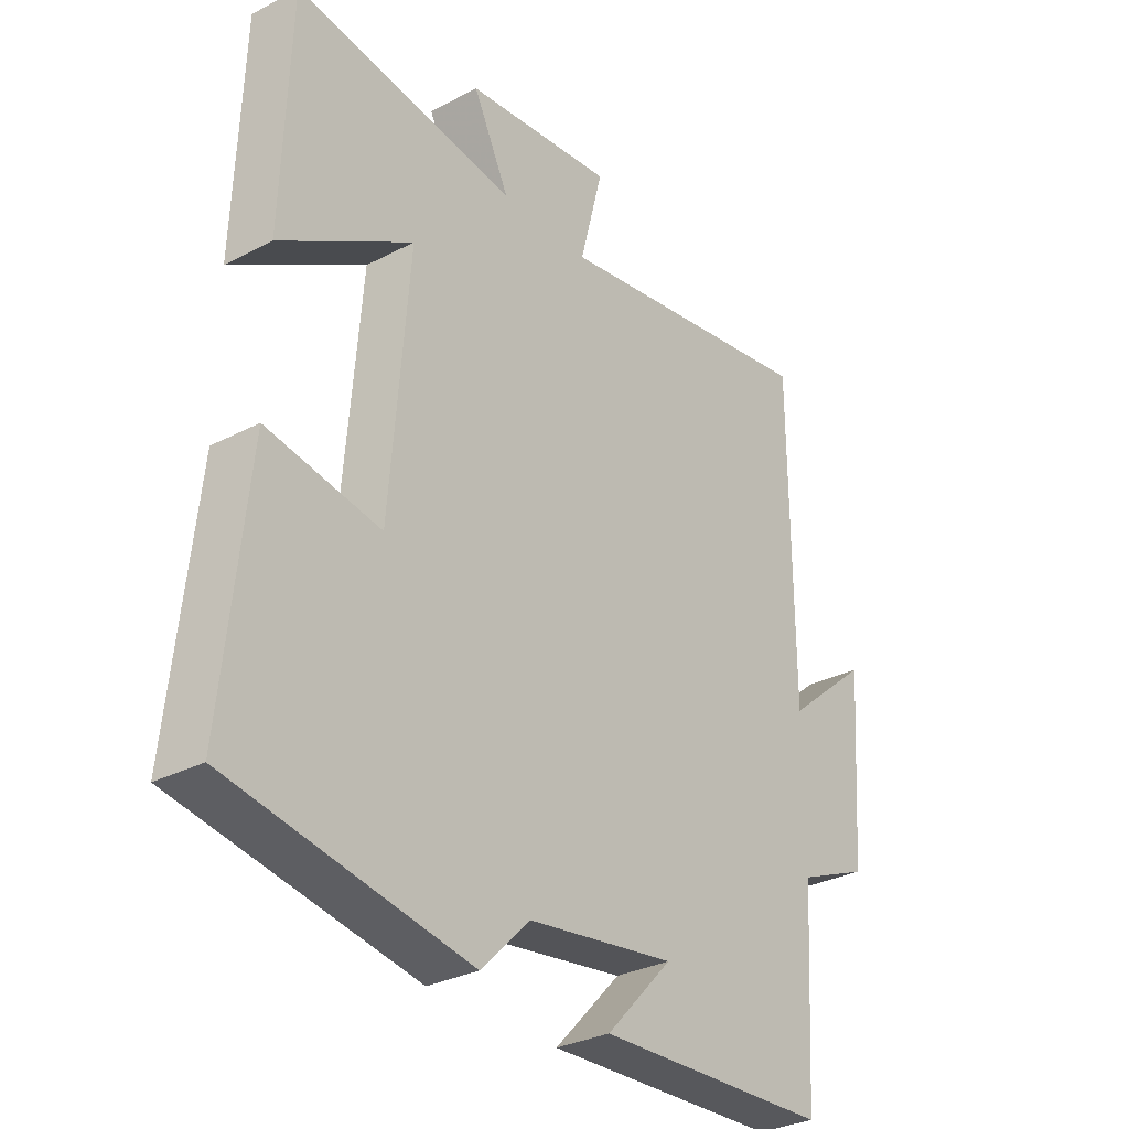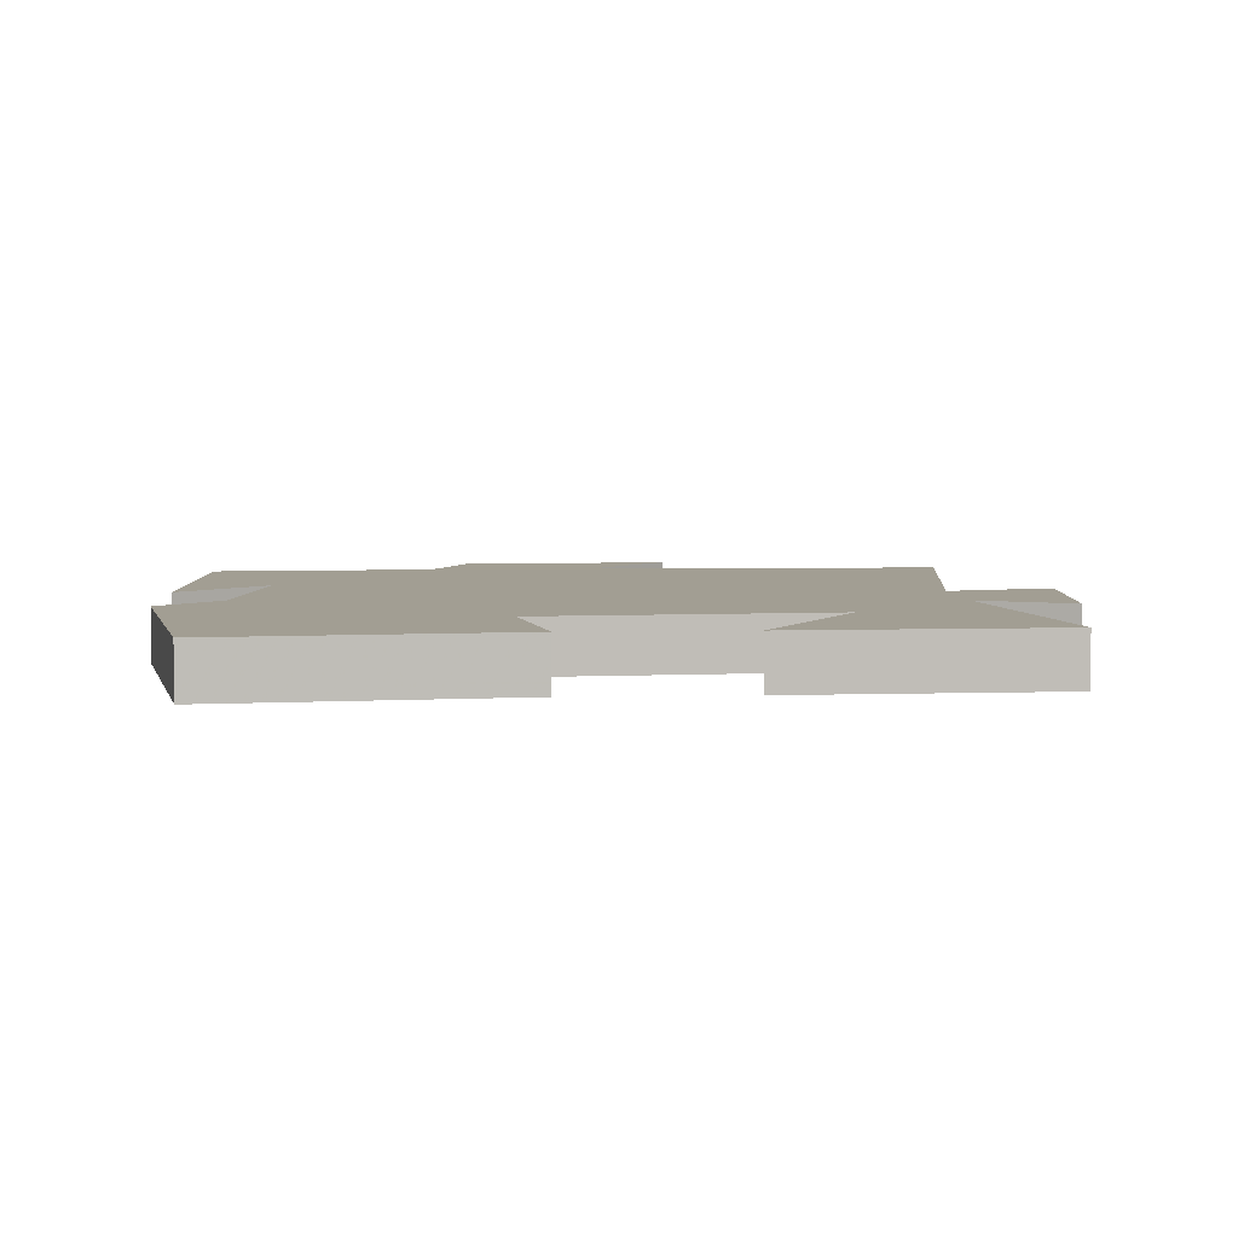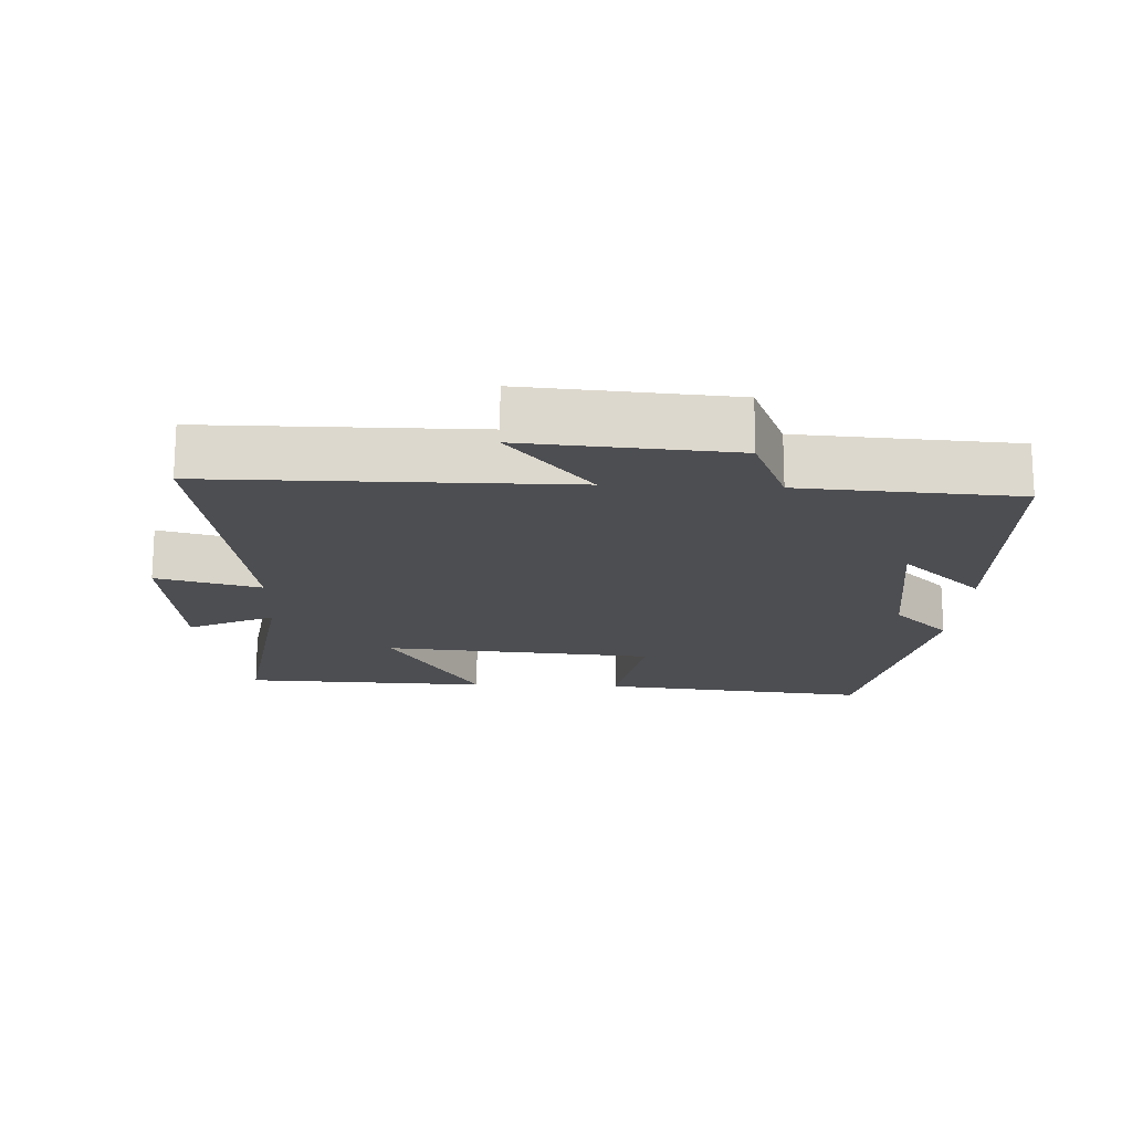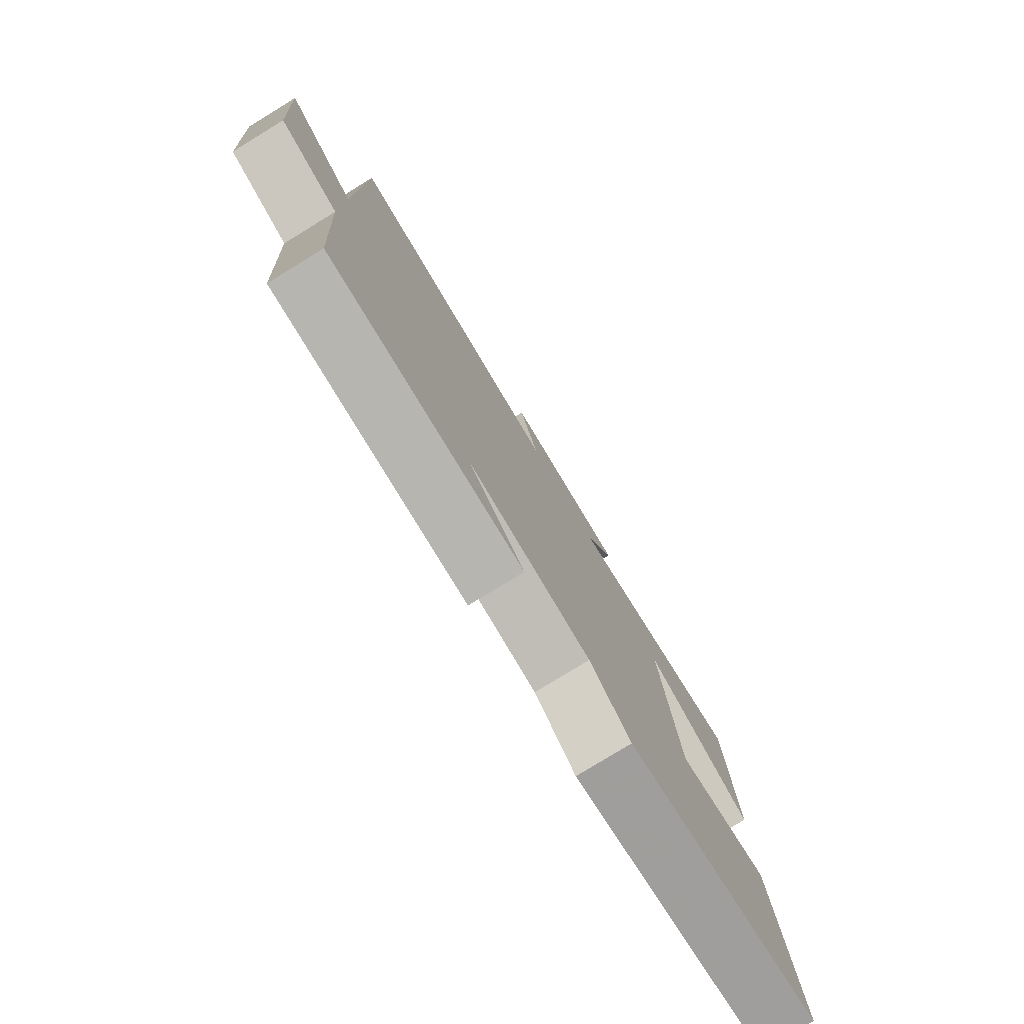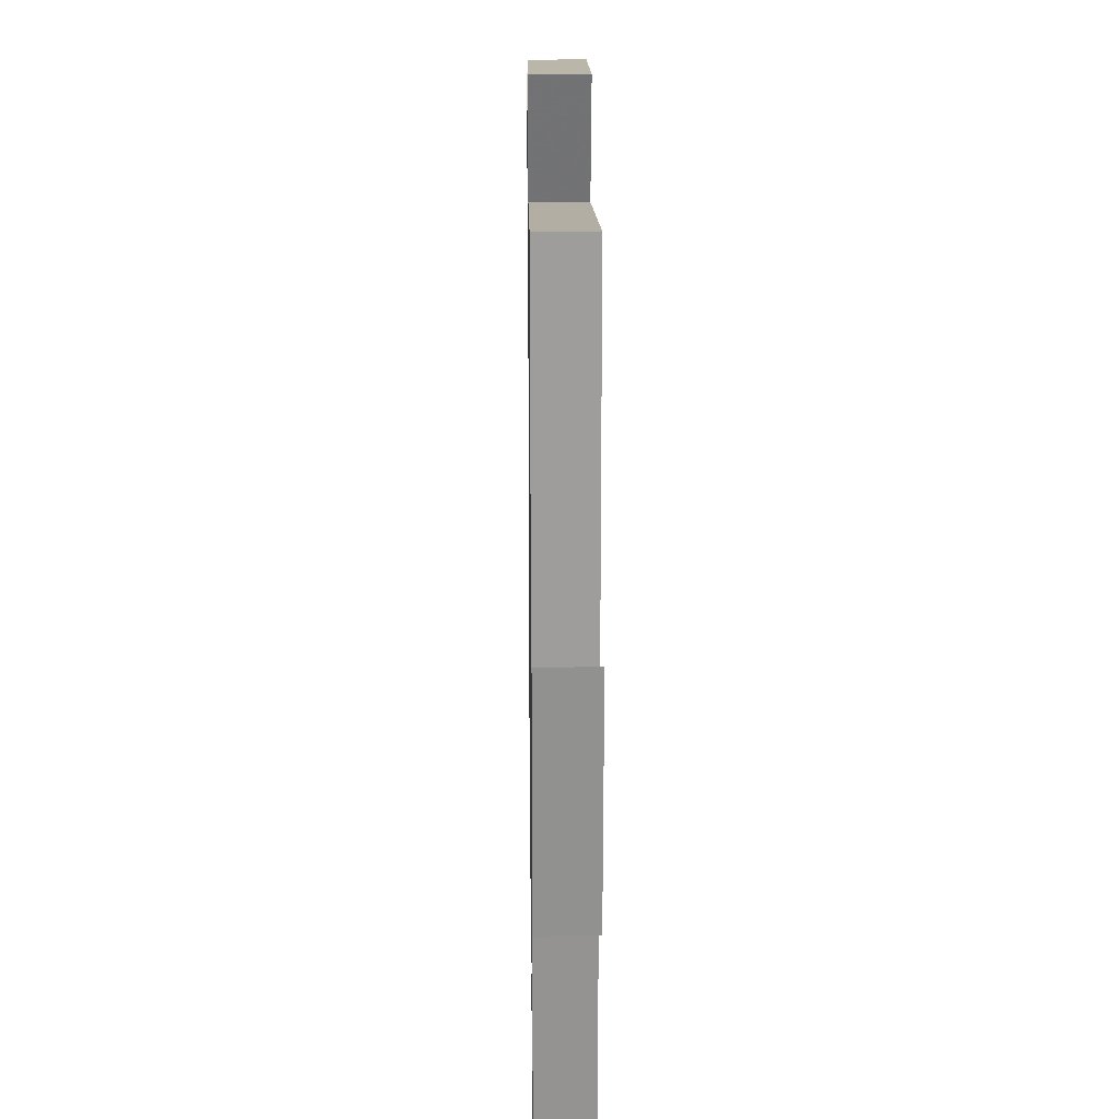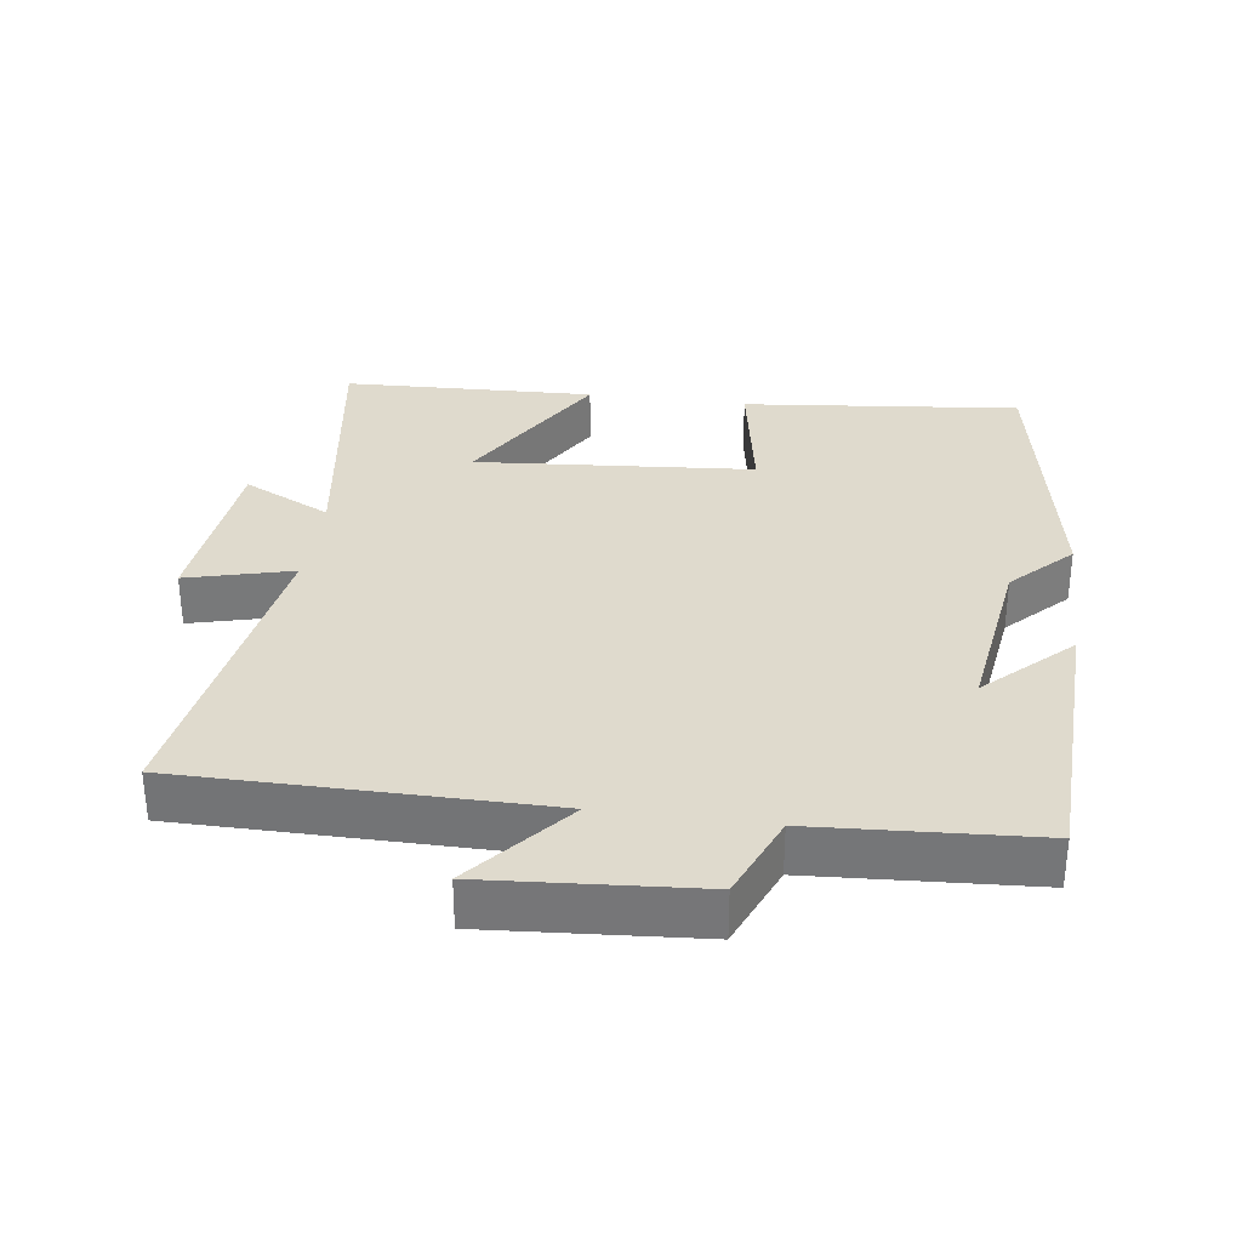
<metadata>
{"format":"obj","ext":"obj","renderer":"f3d","projection":"perspective","resolution":1024,"background":"white","views":[{"elev":-30.6,"azim":-52.9,"up":"+Z"},{"elev":5.0,"azim":-93.7,"up":"+Y"},{"elev":-17.2,"azim":87.3,"up":"+Y"},{"elev":-79.2,"azim":121.5,"up":"+Z"},{"elev":19.9,"azim":89.2,"up":"+Z"},{"elev":32.7,"azim":97.7,"up":"+Y"}]}
</metadata>
<code>
v -0.541 0.07 -0.427
v -0.5 0.07 -0.032
v -0.308 0.07 -0.066
v -0.276 0.07 0.33
v -0.5 0.07 0.196
v -0.487 0.07 0.555
v -0.111 0.07 0.5
v -0.172 0.07 0.625
v 0.08 0.07 0.651
v 0.041 0.07 0.5
v 0.498 0.07 0.572
v 0.5 0.07 0.059
v 0.643 0.07 0.18
v 0.621 0.07 -0.12
v 0.5 0.07 -0.171
v 0.481 0.07 -0.485
v 0.083 0.07 -0.5
v 0.196 0.07 -0.381
v -0.054 0.07 -0.417
v -0.137 0.07 -0.5
v -0.541 0 -0.427
v -0.5 0 -0.032
v -0.308 0 -0.066
v -0.276 0 0.33
v -0.5 0 0.196
v -0.487 0 0.555
v -0.111 0 0.5
v -0.172 0 0.625
v 0.08 0 0.651
v 0.041 0 0.5
v 0.498 0 0.572
v 0.5 0 0.059
v 0.643 0 0.18
v 0.621 0 -0.12
v 0.5 0 -0.171
v 0.481 0 -0.485
v 0.083 0 -0.5
v 0.196 0 -0.381
v -0.054 0 -0.417
v -0.137 0 -0.5
f 19 20 1 2
f 18 19 2 3
f 15 16 17 18
f 15 18 3 4
f 12 13 14 15
f 10 11 12 15
f 10 15 4
f 7 8 9 10
f 7 10 4
f 4 5 6 7
f 22 21 40 39
f 23 22 39 38
f 38 37 36 35
f 24 23 38 35
f 35 34 33 32
f 35 32 31 30
f 24 35 30
f 30 29 28 27
f 24 30 27
f 27 26 25 24
f 1 21 22 2
f 2 22 23 3
f 3 23 24 4
f 4 24 25 5
f 5 25 26 6
f 6 26 27 7
f 7 27 28 8
f 8 28 29 9
f 9 29 30 10
f 10 30 31 11
f 11 31 32 12
f 12 32 33 13
f 13 33 34 14
f 14 34 35 15
f 15 35 36 16
f 16 36 37 17
f 17 37 38 18
f 18 38 39 19
f 19 39 40 20
f 20 40 21 1

</code>
